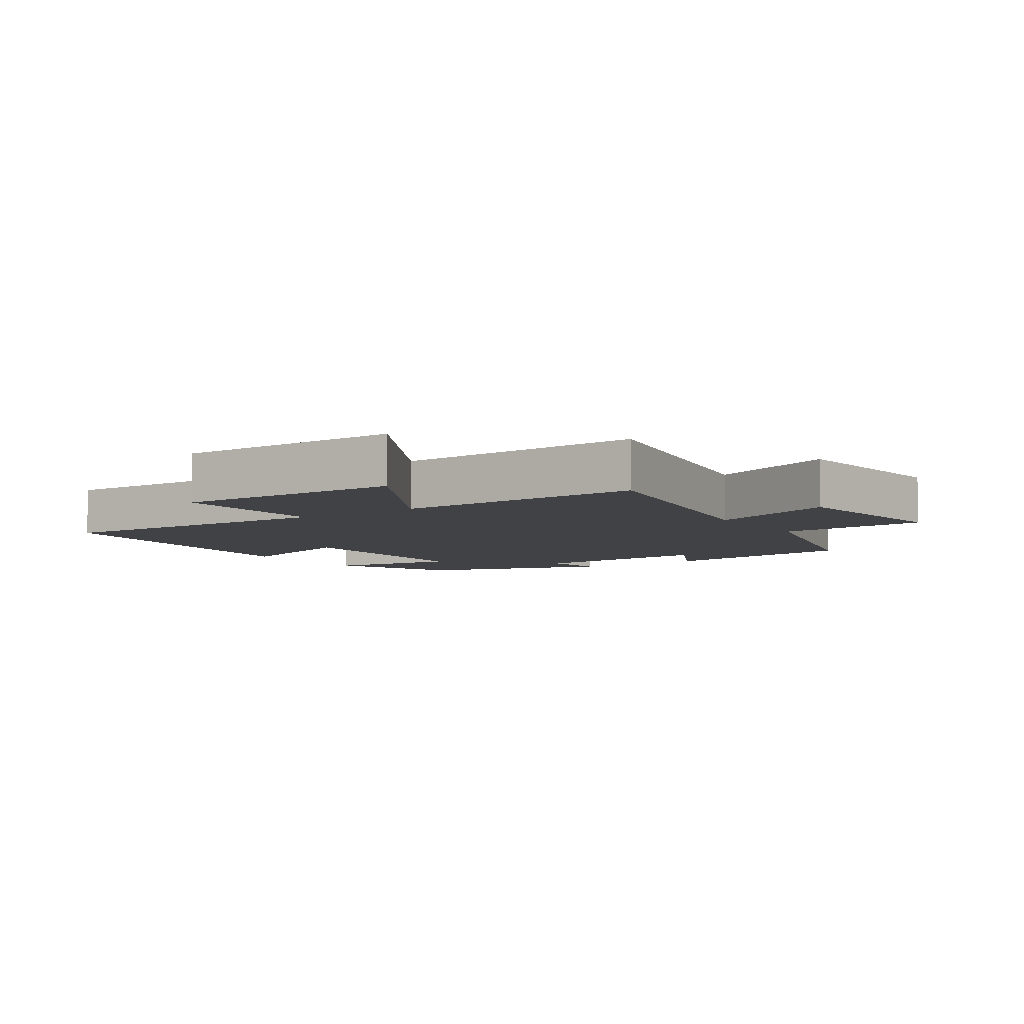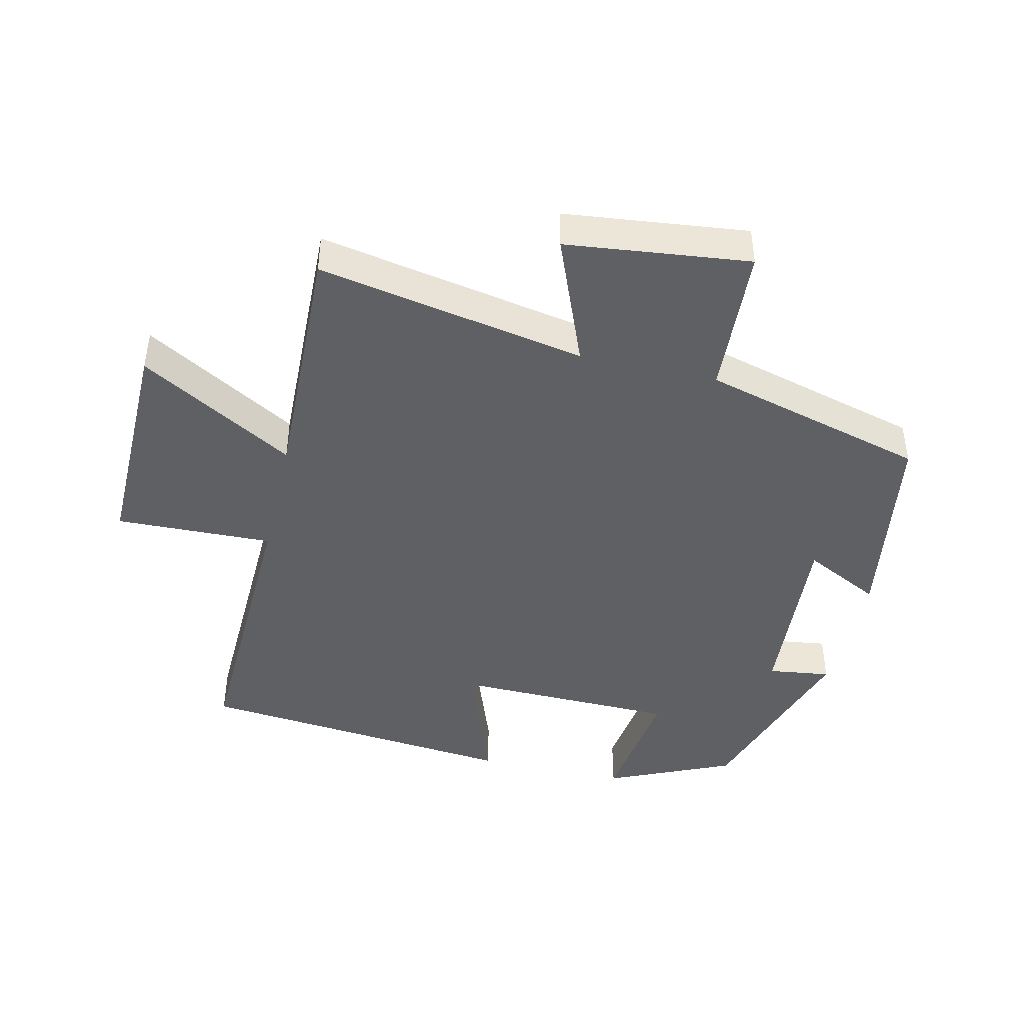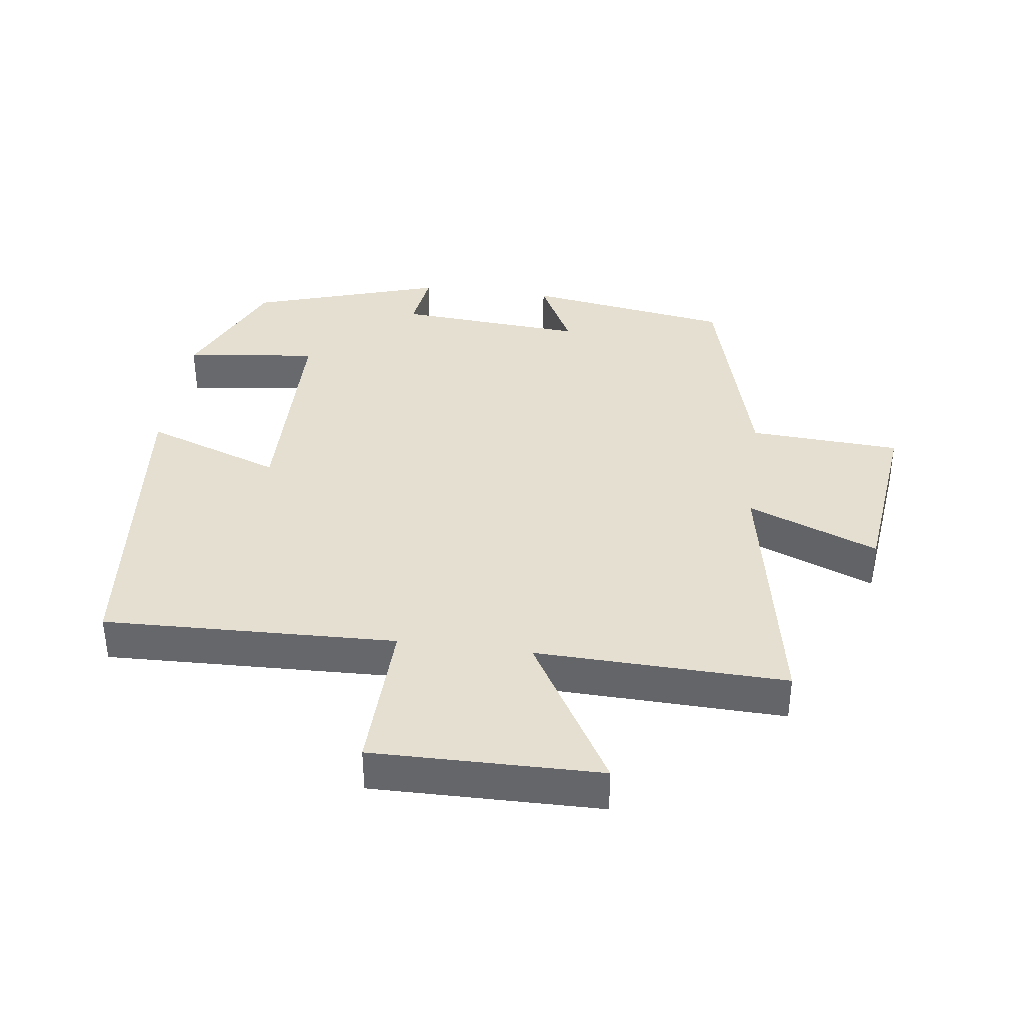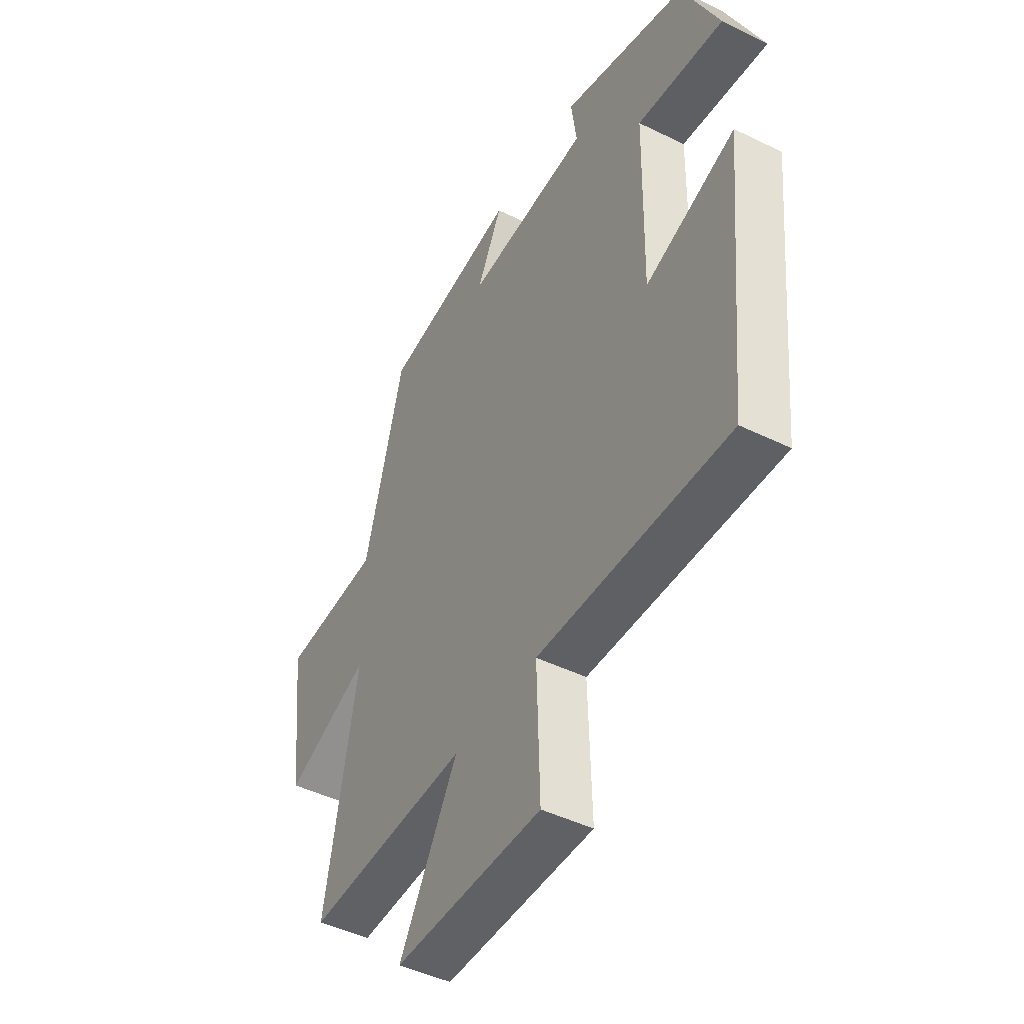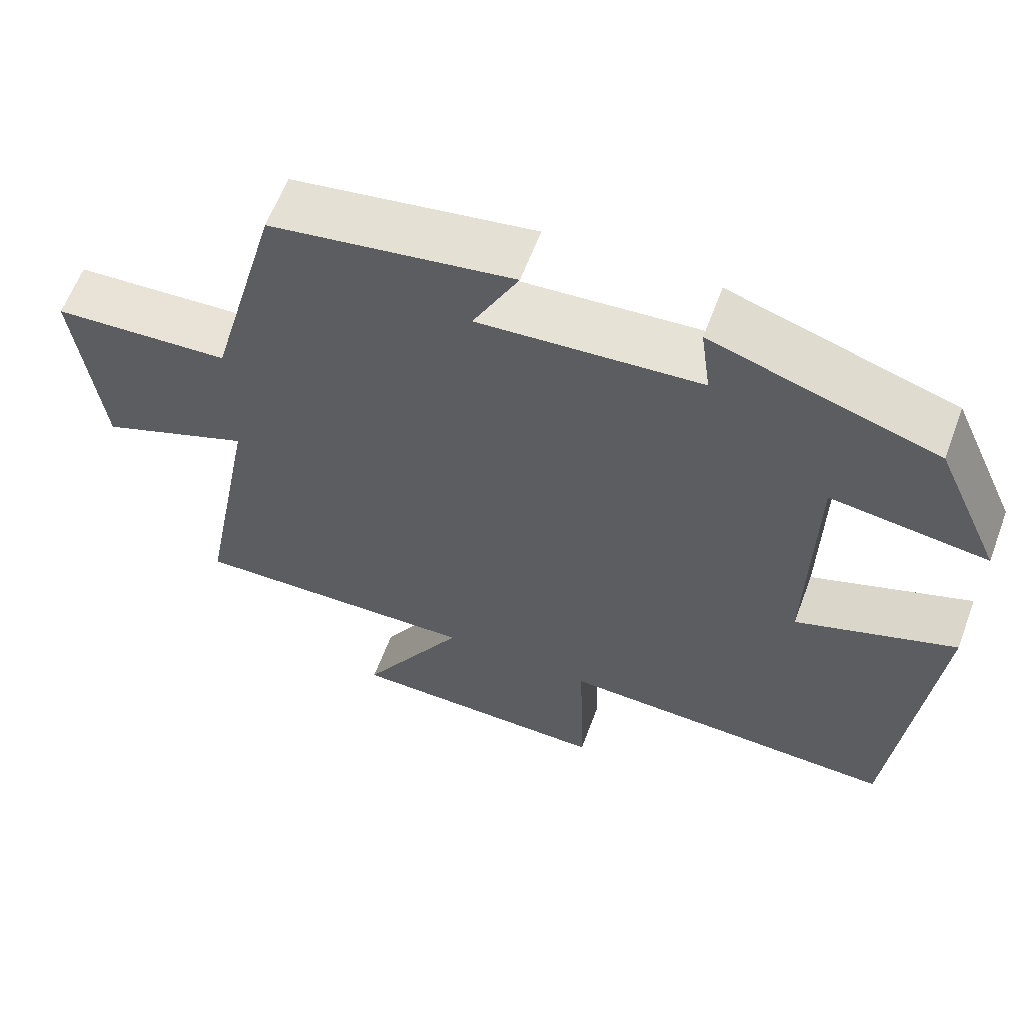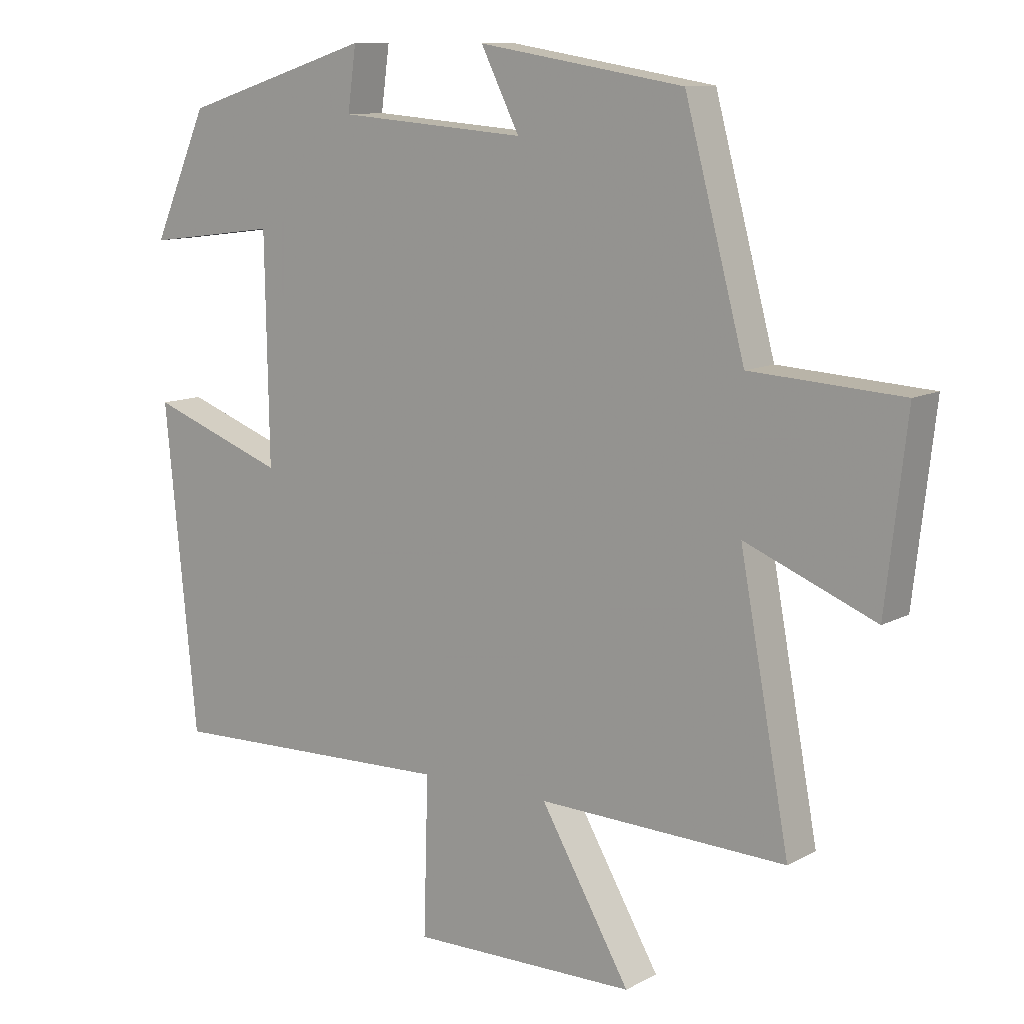
<metadata>
{"format":"obj","ext":"obj","renderer":"f3d","projection":"perspective","resolution":1024,"background":"white","views":[{"elev":-6.3,"azim":-145.8,"up":"+Y"},{"elev":-43.9,"azim":-103.1,"up":"+Y"},{"elev":37.3,"azim":-172.5,"up":"+Y"},{"elev":-46.1,"azim":60.7,"up":"+Z"},{"elev":61.5,"azim":20.5,"up":"+Z"},{"elev":10.8,"azim":-142.7,"up":"+Z"}]}
</metadata>
<code>
v 0.451 0.07 -0.514
v 0.006 0.07 -0.5
v 0.013 0.07 -0.739
v -0.333 0.07 -0.735
v -0.196 0.07 -0.5
v -0.576 0.07 -0.512
v -0.5 0.07 -0.105
v -0.699 0.07 -0.185
v -0.731 0.07 0.093
v -0.5 0.07 0.107
v -0.408 0.07 0.449
v -0.093 0.07 0.5
v -0.152 0.07 0.383
v 0.136 0.07 0.405
v 0.123 0.07 0.5
v 0.415 0.07 0.408
v 0.5 0.07 0.217
v 0.297 0.07 0.243
v 0.291 0.07 -0.097
v 0.5 0.07 -0.021
v 0.451 0 -0.514
v 0.006 0 -0.5
v 0.013 0 -0.739
v -0.333 0 -0.735
v -0.196 0 -0.5
v -0.576 0 -0.512
v -0.5 0 -0.105
v -0.699 0 -0.185
v -0.731 0 0.093
v -0.5 0 0.107
v -0.408 0 0.449
v -0.093 0 0.5
v -0.152 0 0.383
v 0.136 0 0.405
v 0.123 0 0.5
v 0.415 0 0.408
v 0.5 0 0.217
v 0.297 0 0.243
v 0.291 0 -0.097
v 0.5 0 -0.021
f 19 20 1 2
f 18 19 2
f 16 17 18
f 15 16 18
f 14 15 18
f 13 14 18 2
f 10 11 12 13
f 10 13 2 3
f 7 8 9 10
f 7 10 3
f 5 6 7
f 5 7 3
f 3 4 5
f 22 21 40 39
f 22 39 38
f 38 37 36
f 38 36 35
f 38 35 34
f 22 38 34 33
f 33 32 31 30
f 23 22 33 30
f 30 29 28 27
f 23 30 27
f 27 26 25
f 23 27 25
f 25 24 23
f 1 21 22 2
f 2 22 23 3
f 3 23 24 4
f 4 24 25 5
f 5 25 26 6
f 6 26 27 7
f 7 27 28 8
f 8 28 29 9
f 9 29 30 10
f 10 30 31 11
f 11 31 32 12
f 12 32 33 13
f 13 33 34 14
f 14 34 35 15
f 15 35 36 16
f 16 36 37 17
f 17 37 38 18
f 18 38 39 19
f 19 39 40 20
f 20 40 21 1

</code>
